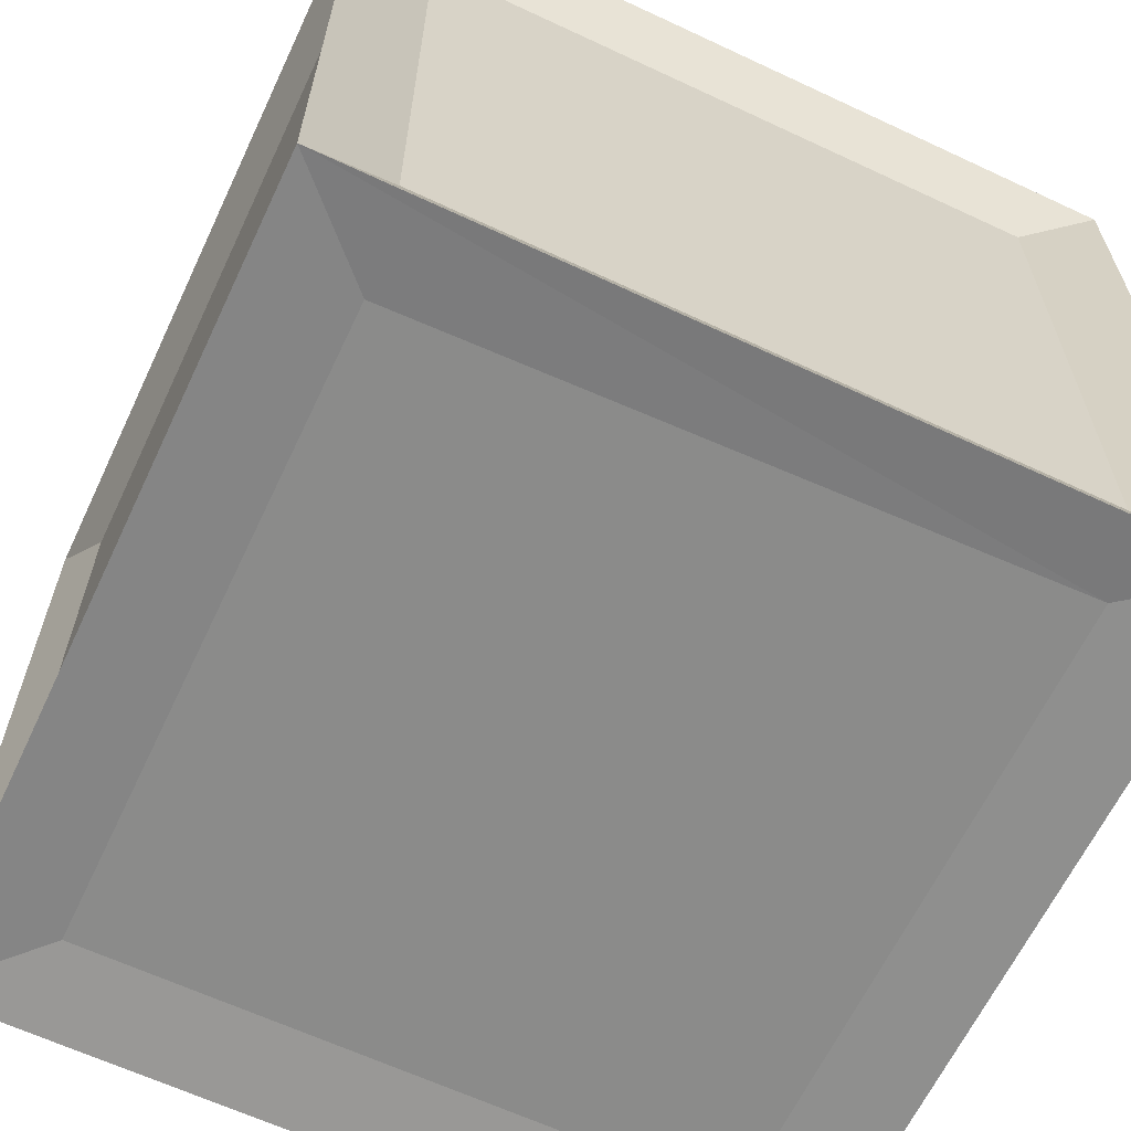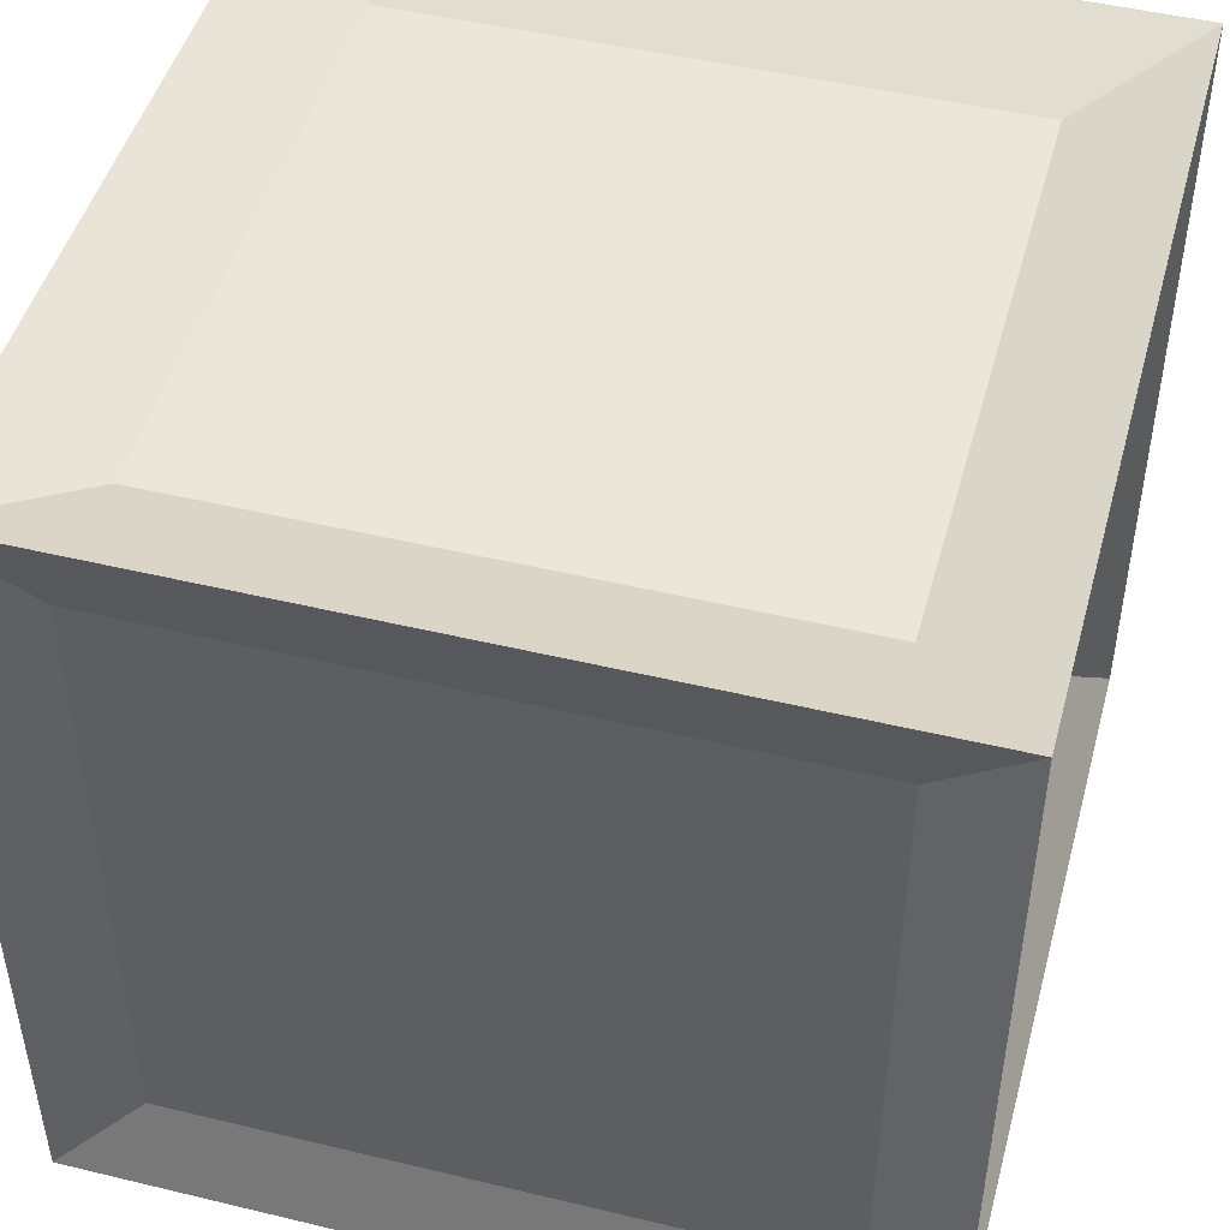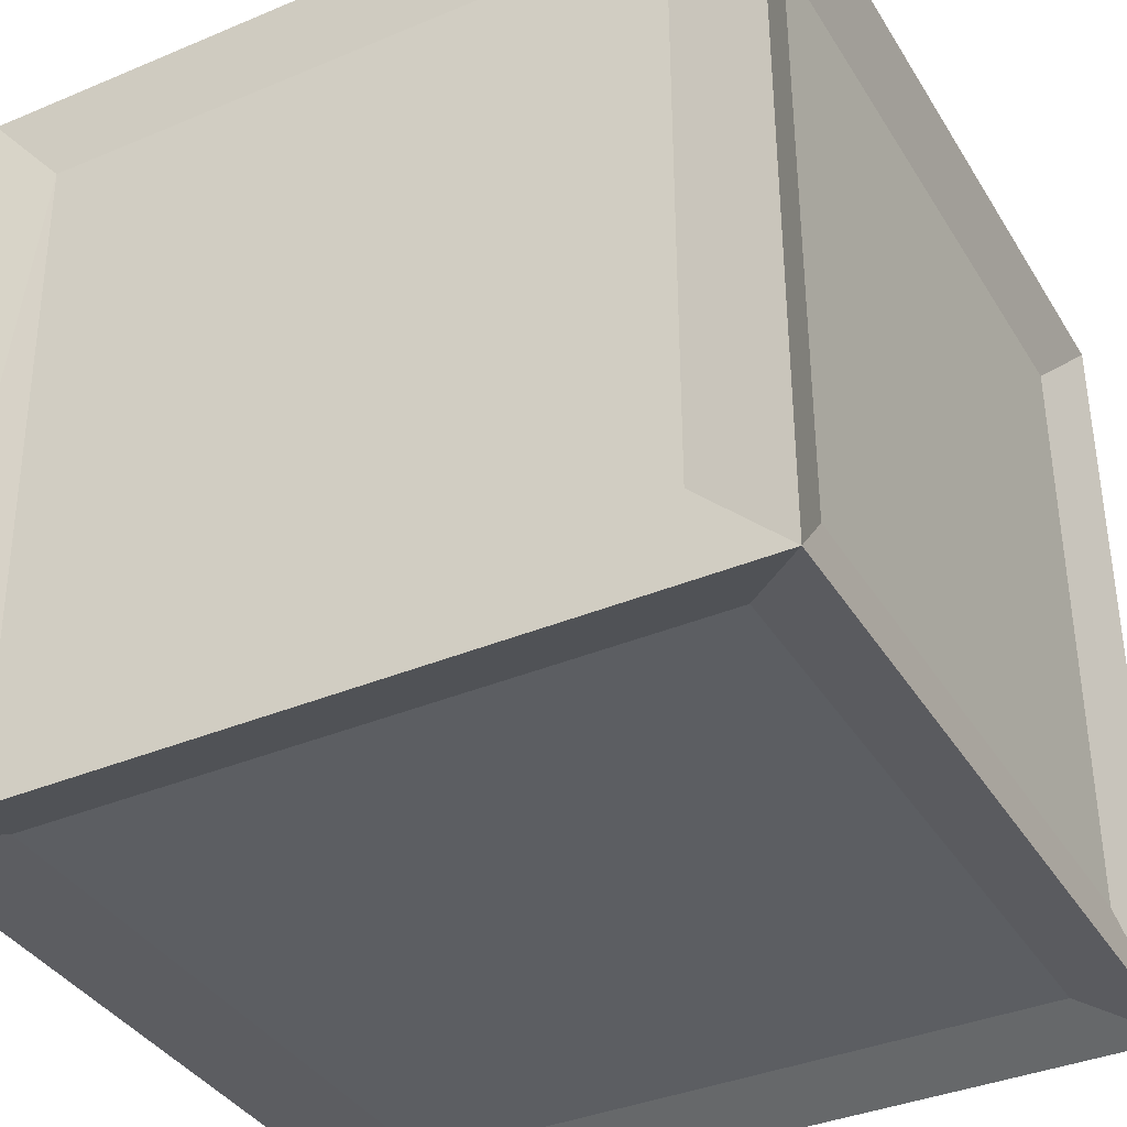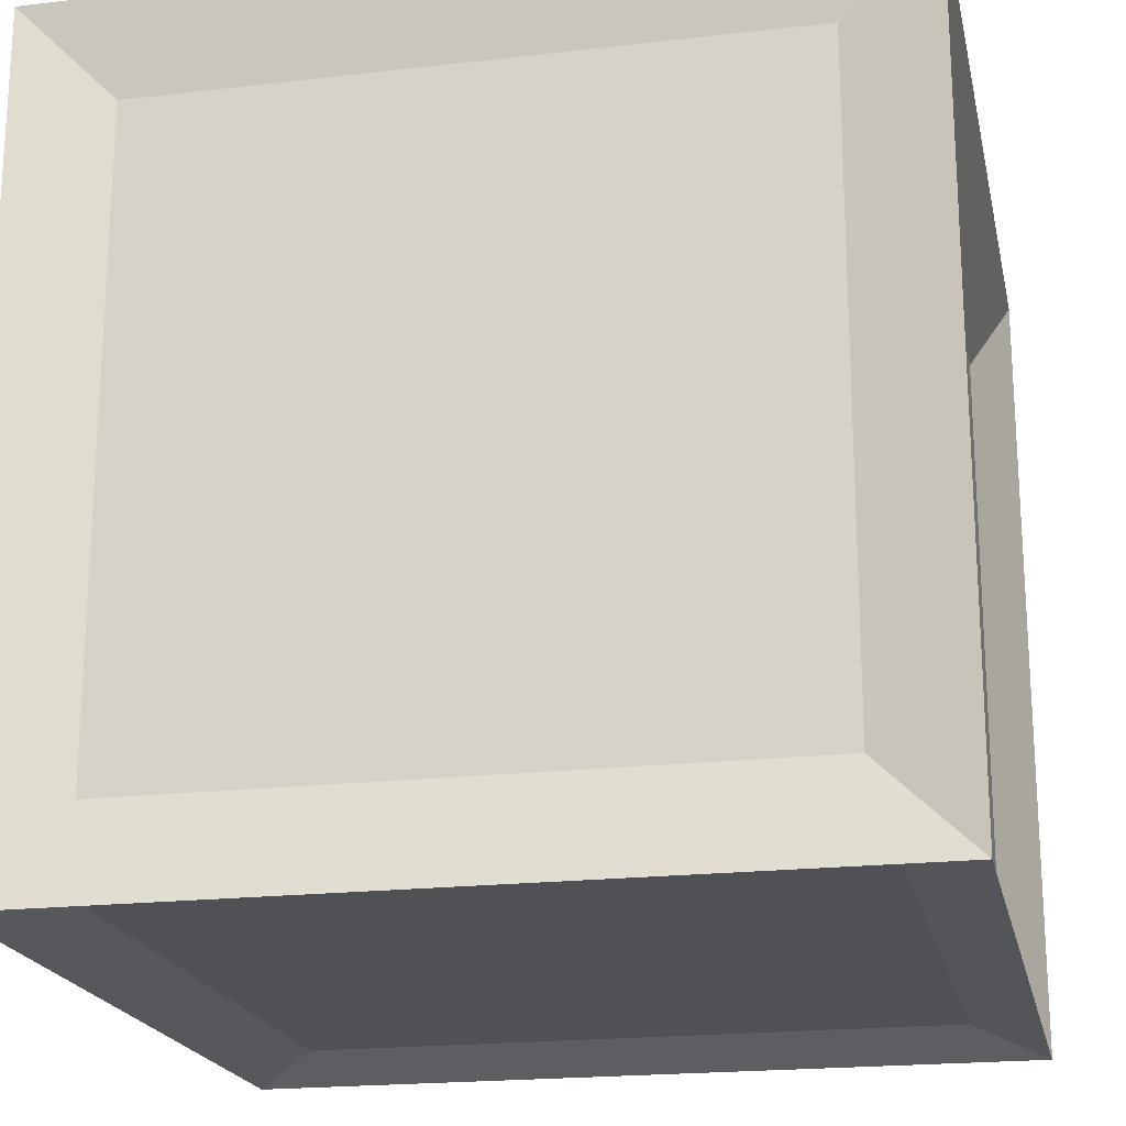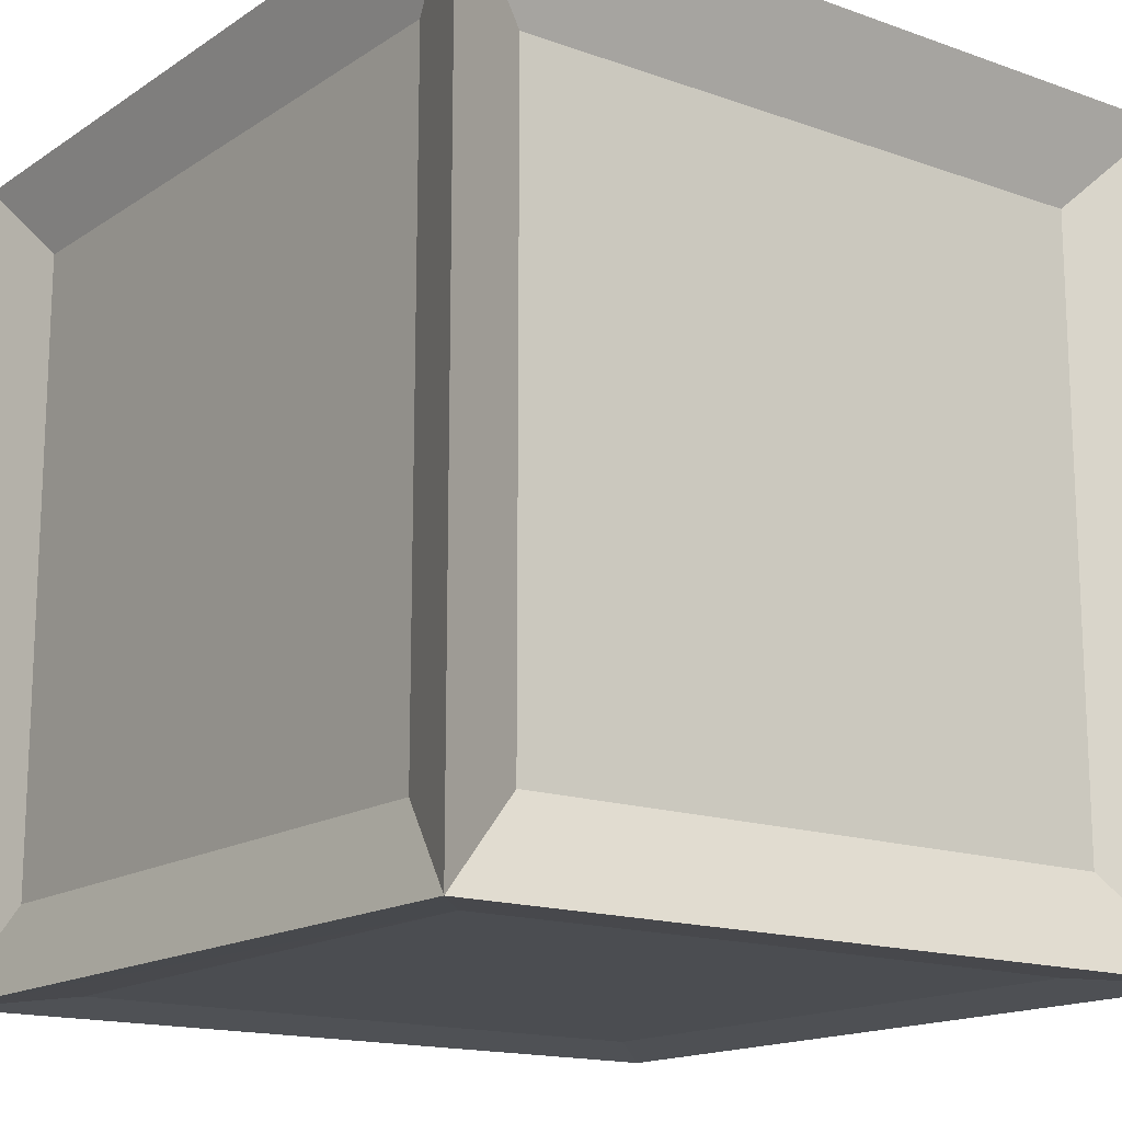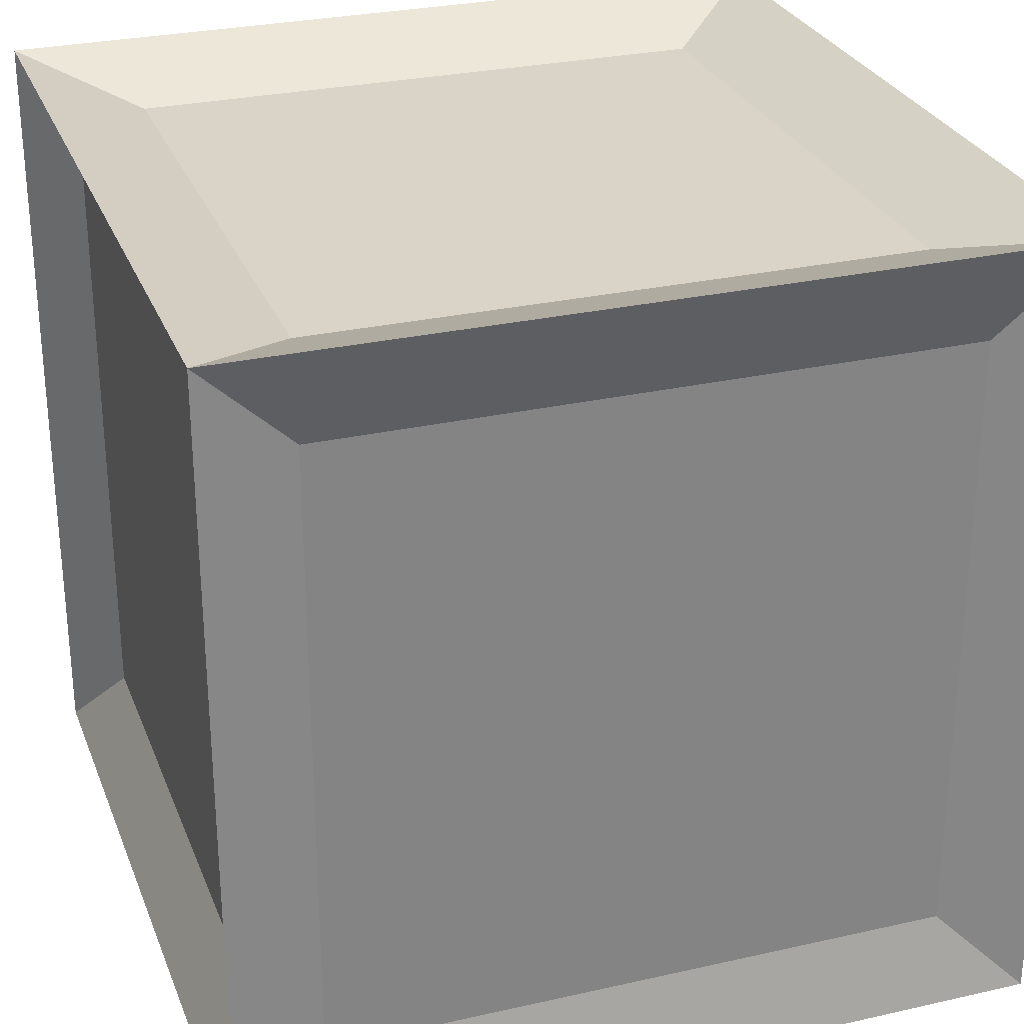
<metadata>
{"format":"obj","ext":"obj","renderer":"f3d","projection":"perspective","resolution":1024,"background":"white","views":[{"elev":-63.7,"azim":64.7,"up":"+Z"},{"elev":47.5,"azim":105.2,"up":"+Z"},{"elev":-37.5,"azim":-151.8,"up":"+Y"},{"elev":-20.1,"azim":-78.0,"up":"+Y"},{"elev":-15.7,"azim":143.3,"up":"+Z"},{"elev":28.4,"azim":-108.8,"up":"+Z"}]}
</metadata>
<code>
o Cube
v 1.31 1.778 -1.469
v 1.271 0.2359 -1.469
v 1.227 1.735 0.4151
v 1.227 0.2796 0.4151
v -0.4483 1.78 -1.263
v -0.4483 0.234 -1.263
v -0.2277 1.735 0.4151
v -0.2277 0.2796 0.4151
v -0.4483 0.234 0.2831
v -0.4483 1.78 0.2831
v 1.432 1.79 0.2934
v 1.432 0.2237 0.2934
v -0.2714 0.2359 -1.469
v -0.3181 0.06608 0.328
v -0.2651 1.896 0.2749
v -0.2714 1.778 -1.469
v 1.432 0.2237 -1.273
v -0.3181 0.06608 -1.308
v 1.432 1.79 -1.273
v -0.2651 1.896 -1.255
v 1.265 1.896 -1.255
v 1.318 0.06608 -1.308
v 1.265 1.896 0.2749
v 1.318 0.06608 0.328
v 1.5 2.007 0.5101
v -0.5002 2.007 0.5101
v 1.5 2.007 -1.49
v -0.5002 2.007 -1.49
v -0.5002 0.007066 -1.49
v -0.5002 0.007066 0.5101
v 1.5 0.007066 -1.49
v 1.5 0.007066 0.5101
f 20 23 21
f 3 8 4
f 10 6 9
f 22 14 18
f 19 12 17
f 16 2 13
f 7 30 8
f 4 25 3
f 3 26 7
f 8 32 4
f 6 30 9
f 9 26 10
f 5 29 6
f 10 28 5
f 13 31 29
f 1 31 2
f 13 28 16
f 16 27 1
f 17 27 19
f 11 32 12
f 19 25 11
f 12 31 17
f 15 25 23
f 23 27 21
f 20 26 15
f 21 28 20
f 14 29 18
f 18 31 22
f 24 30 14
f 22 32 24
f 20 15 23
f 3 7 8
f 10 5 6
f 22 24 14
f 19 11 12
f 16 1 2
f 7 26 30
f 4 32 25
f 3 25 26
f 8 30 32
f 6 29 30
f 9 30 26
f 5 28 29
f 10 26 28
f 13 2 31
f 1 27 31
f 13 29 28
f 16 28 27
f 17 31 27
f 11 25 32
f 19 27 25
f 12 32 31
f 15 26 25
f 23 25 27
f 20 28 26
f 21 27 28
f 14 30 29
f 18 29 31
f 24 32 30
f 22 31 32

</code>
